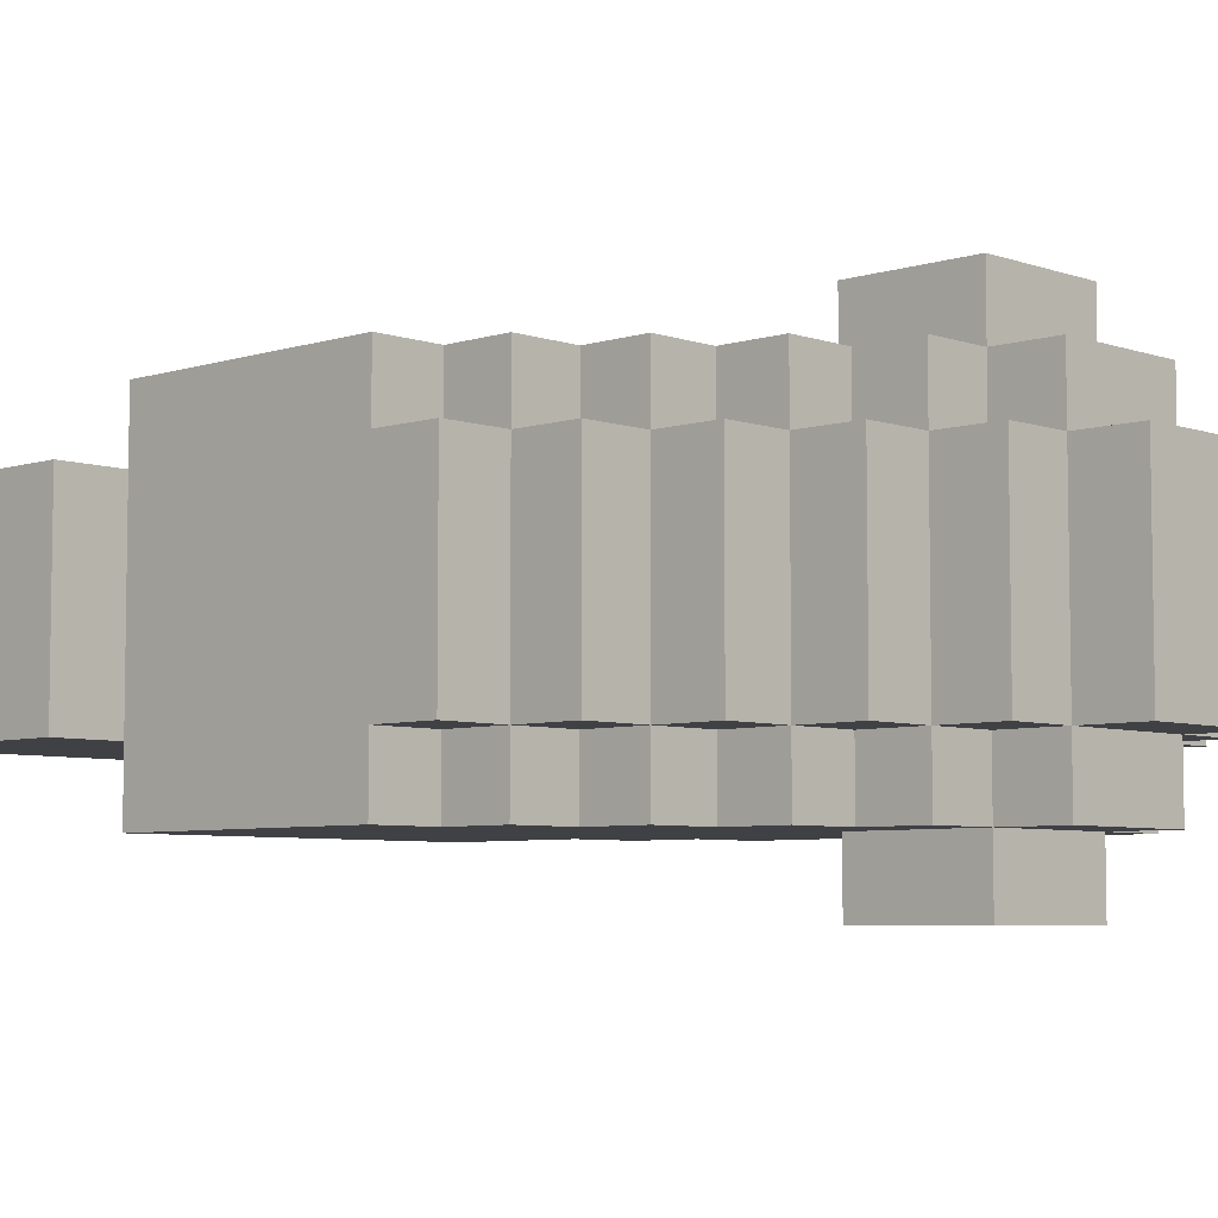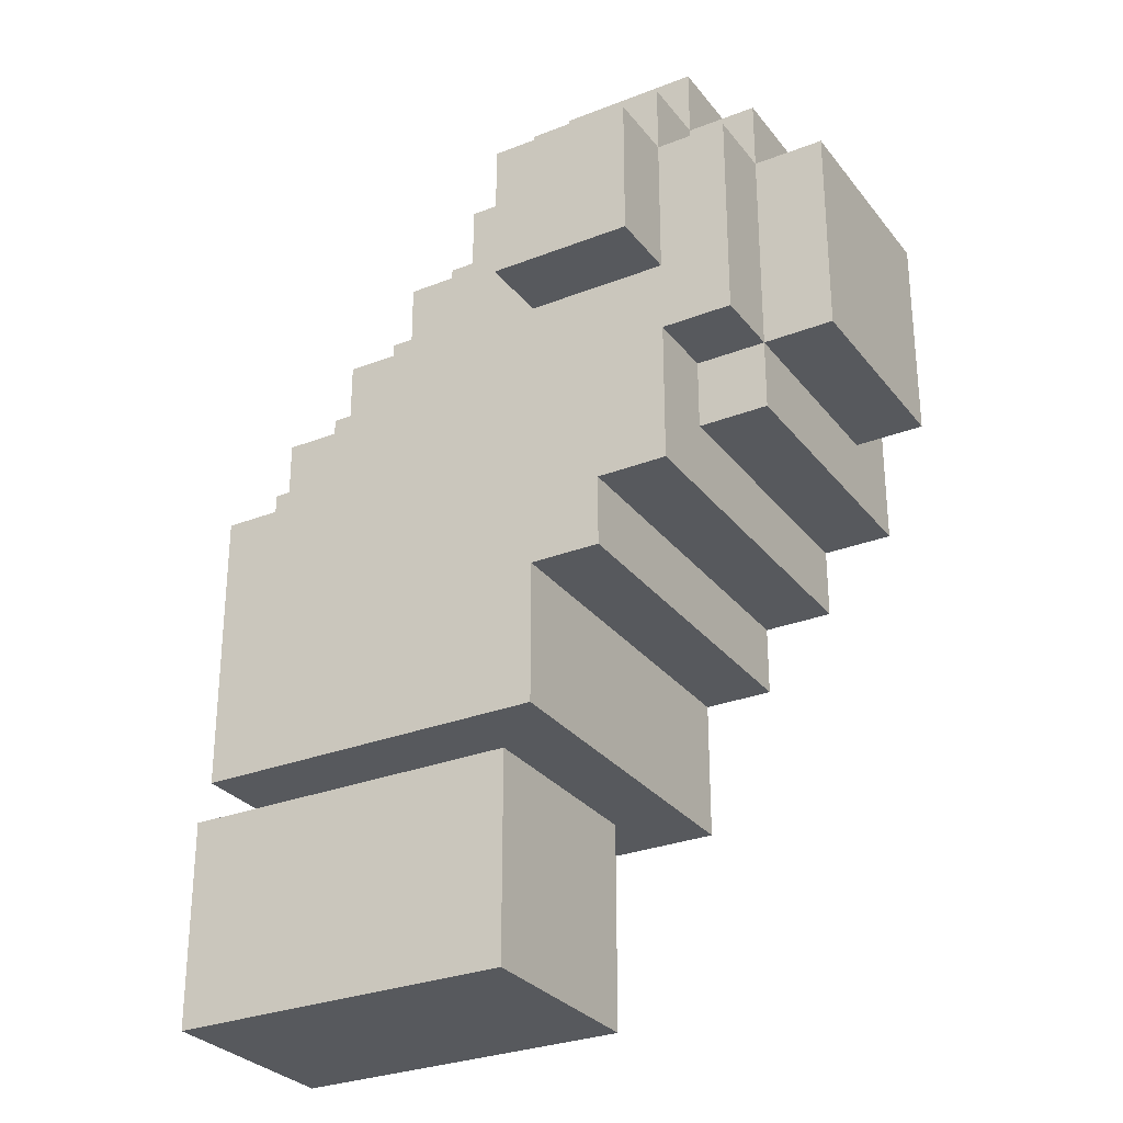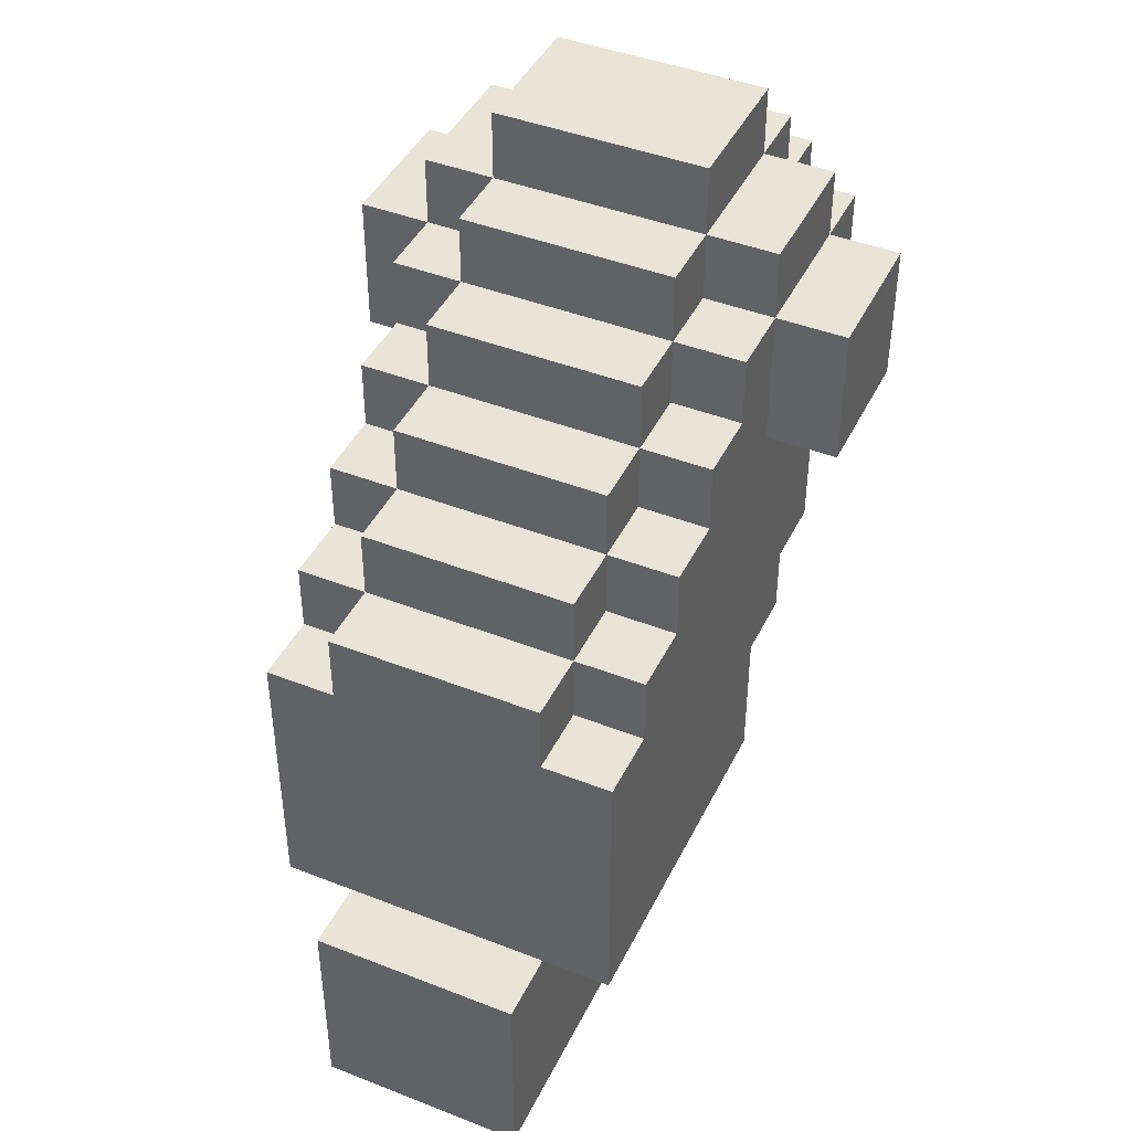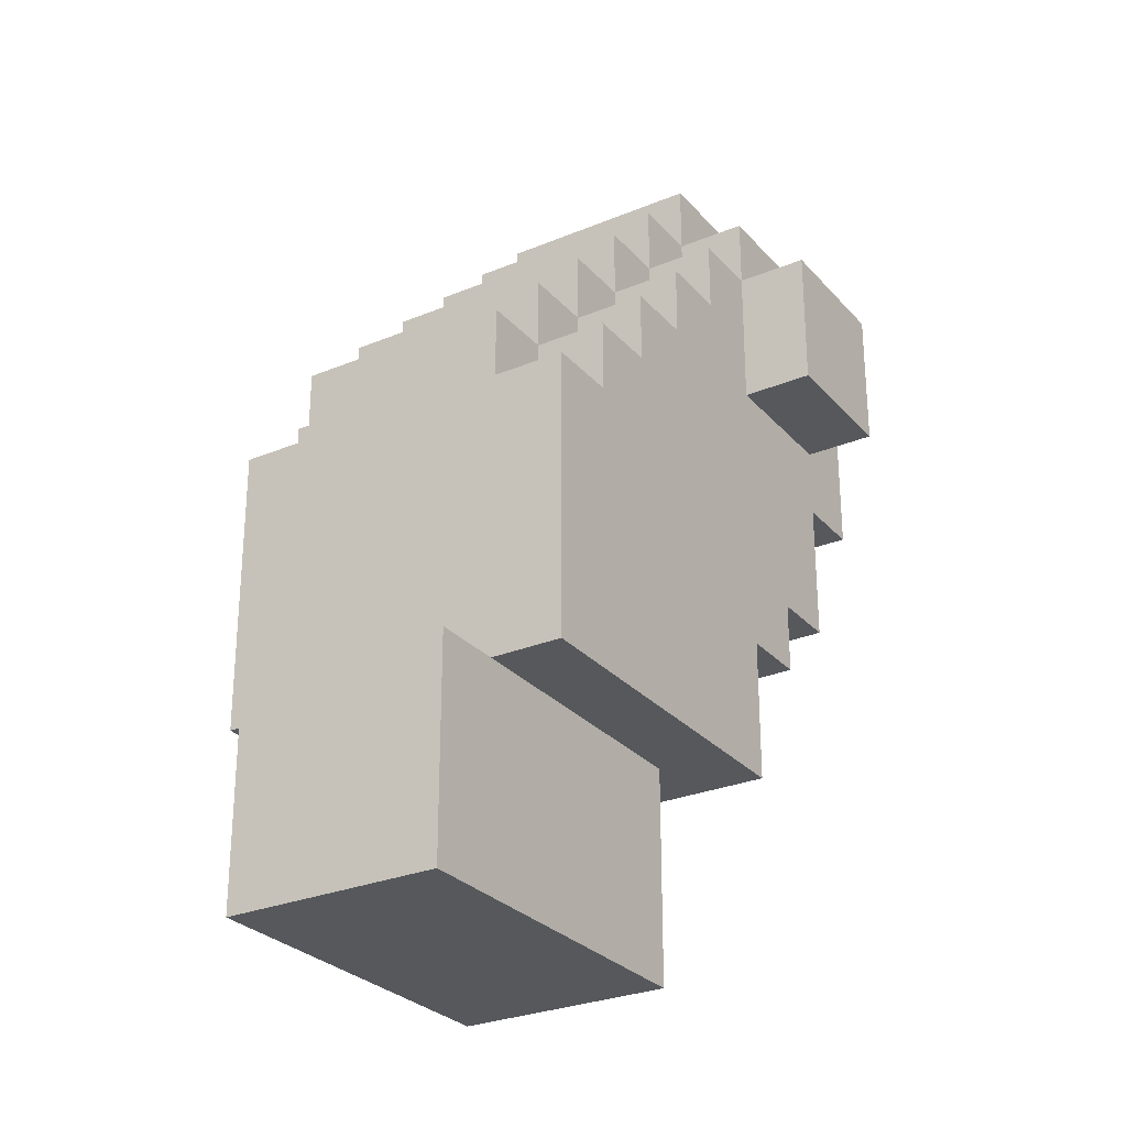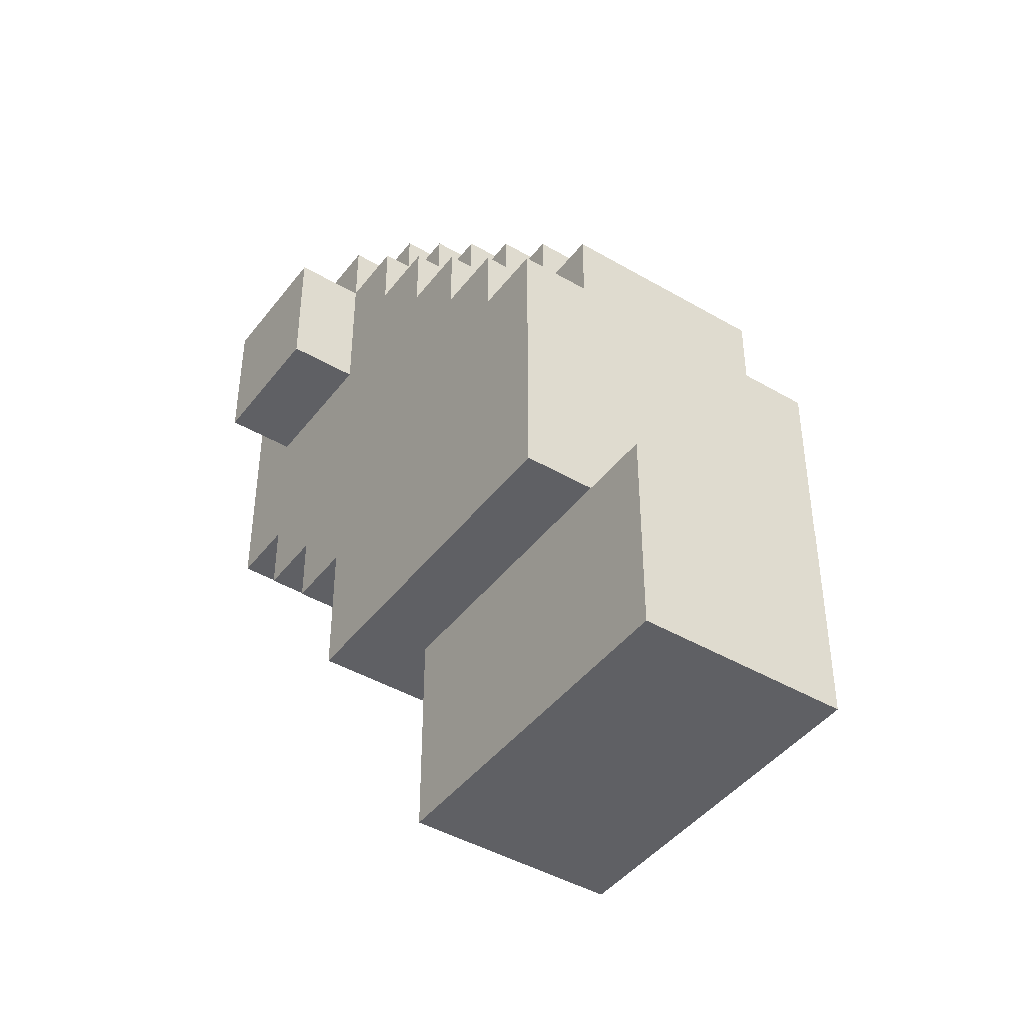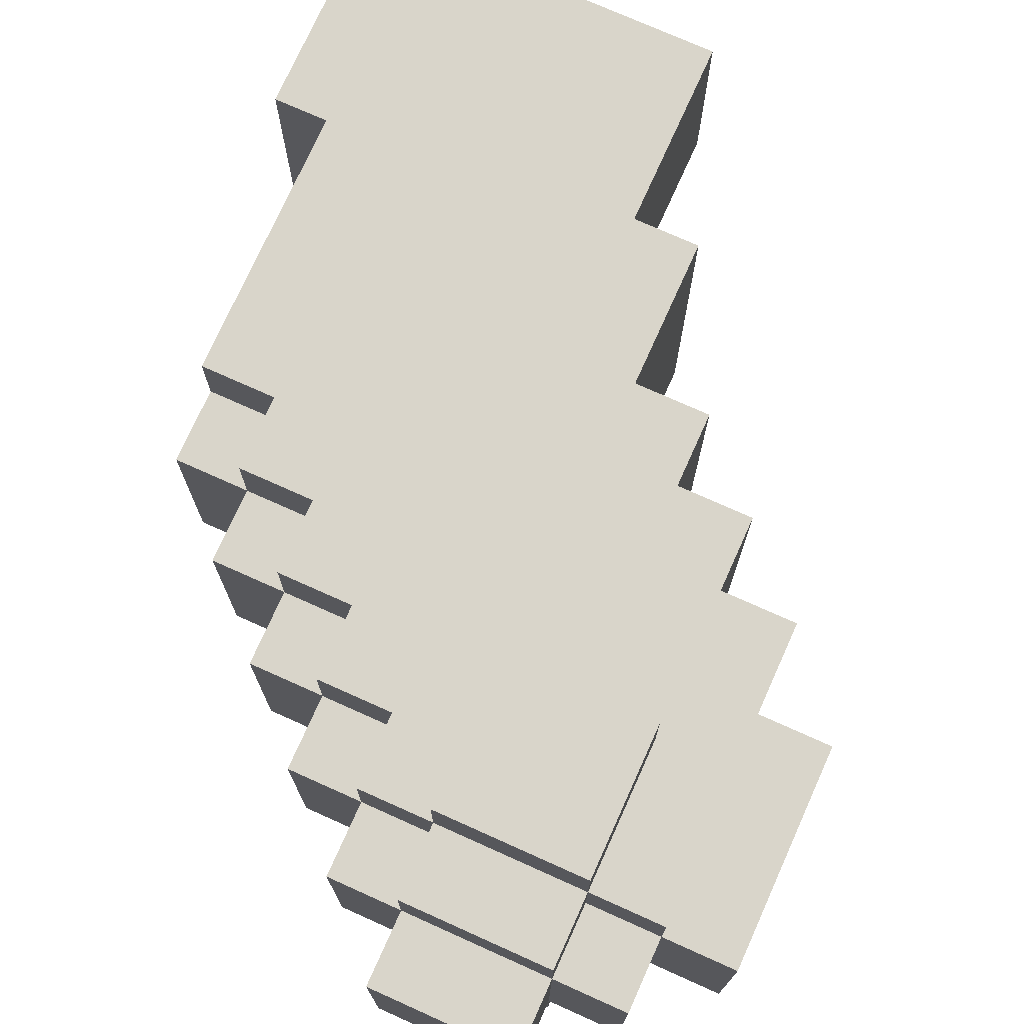
<metadata>
{"format":"obj","ext":"obj","renderer":"f3d","projection":"perspective","resolution":1024,"background":"white","views":[{"elev":-5.9,"azim":133.8,"up":"+Z"},{"elev":-29.1,"azim":-149.8,"up":"+Y"},{"elev":43.4,"azim":114.8,"up":"+Y"},{"elev":-28.0,"azim":122.3,"up":"+Y"},{"elev":-43.5,"azim":55.4,"up":"+Y"},{"elev":74.4,"azim":-155.8,"up":"+Z"}]}
</metadata>
<code>
v -3.5 8 1.5
v -3.5 8 -1.5
v -3.5 11 1.5
v -3.5 11 -1.5
v -2.5 7 2.5
v -2.5 7 -1.5
v -2.5 8 1.5
v -2.5 8 -1.5
v -2.5 8 -2.5
v -2.5 11 2.5
v -2.5 11 1.5
v -2.5 11 -1.5
v -2.5 11 -2.5
v -2.5 12 1.5
v -2.5 12 -1.5
v -1.5 6 2.5
v -1.5 6 -2.5
v -1.5 7 2.5
v -1.5 7 -1.5
v -1.5 8 -1.5
v -1.5 8 -2.5
v -1.5 9 3.5
v -1.5 9 2.5
v -1.5 9 -2.5
v -1.5 9 -3.5
v -1.5 11 3.5
v -1.5 11 2.5
v -1.5 11 1.5
v -1.5 11 -1.5
v -1.5 11 -2.5
v -1.5 11 -3.5
v -1.5 12 2.5
v -1.5 12 1.5
v -1.5 12 -1.5
v -1.5 12 -2.5
v -1.5 13 1.5
v -1.5 13 -1.5
v -0.5 5 2.5
v -0.5 5 -2.5
v -0.5 6 2.5
v -0.5 6 -2.5
v 0.5 3 2.5
v 0.5 3 -2.5
v 0.5 5 2.5
v 0.5 5 -2.5
v 1.5 0 1.5
v 1.5 0 -1.5
v 1.5 3 1.5
v 1.5 3 -1.5
v 0.5 9 3.5
v 0.5 9 2.5
v 0.5 9 -2.5
v 0.5 9 -3.5
v 0.5 11 3.5
v 0.5 11 2.5
v 0.5 11 1.5
v 0.5 11 -1.5
v 0.5 11 -2.5
v 0.5 11 -3.5
v 0.5 12 2.5
v 0.5 12 1.5
v 0.5 12 -1.5
v 0.5 12 -2.5
v 0.5 13 1.5
v 0.5 13 -1.5
v 1.5 10 2.5
v 1.5 10 1.5
v 1.5 10 -1.5
v 1.5 10 -2.5
v 1.5 11 2.5
v 1.5 11 1.5
v 1.5 11 -1.5
v 1.5 11 -2.5
v 1.5 12 1.5
v 1.5 12 -1.5
v 2.5 9 2.5
v 2.5 9 1.5
v 2.5 9 -1.5
v 2.5 9 -2.5
v 2.5 10 2.5
v 2.5 10 1.5
v 2.5 10 -1.5
v 2.5 10 -2.5
v 2.5 11 1.5
v 2.5 11 -1.5
v 3.5 8 2.5
v 3.5 8 1.5
v 3.5 8 -1.5
v 3.5 8 -2.5
v 3.5 9 2.5
v 3.5 9 1.5
v 3.5 9 -1.5
v 3.5 9 -2.5
v 3.5 10 1.5
v 3.5 10 -1.5
v 4.5 7 2.5
v 4.5 7 1.5
v 4.5 7 -1.5
v 4.5 7 -2.5
v 4.5 8 2.5
v 4.5 8 1.5
v 4.5 8 -1.5
v 4.5 8 -2.5
v 4.5 9 1.5
v 4.5 9 -1.5
v 5.5 3 2.5
v 5.5 3 1.5
v 5.5 3 -1.5
v 5.5 3 -2.5
v 5.5 7 2.5
v 5.5 7 1.5
v 5.5 7 -1.5
v 5.5 7 -2.5
v 5.5 8 1.5
v 5.5 8 -1.5
v 6.5 0 1.5
v 6.5 0 -1.5
v 6.5 3 1.5
v 6.5 3 -1.5
v -1.5 9 3.5
v -1.5 11 3.5
v 0.5 9 3.5
v 0.5 11 3.5
v -2.5 7 2.5
v -2.5 11 2.5
v -1.5 6 2.5
v -1.5 7 2.5
v -1.5 9 2.5
v -1.5 11 2.5
v -1.5 12 2.5
v -0.5 5 2.5
v -0.5 6 2.5
v 0.5 3 2.5
v 0.5 5 2.5
v 0.5 9 2.5
v 0.5 11 2.5
v 0.5 12 2.5
v 1.5 10 2.5
v 1.5 11 2.5
v 2.5 9 2.5
v 2.5 10 2.5
v 3.5 8 2.5
v 3.5 9 2.5
v 4.5 7 2.5
v 4.5 8 2.5
v 5.5 3 2.5
v 5.5 7 2.5
v -3.5 8 1.5
v -3.5 11 1.5
v -2.5 8 1.5
v -2.5 11 1.5
v -2.5 12 1.5
v -1.5 11 1.5
v -1.5 12 1.5
v -1.5 13 1.5
v 0.5 11 1.5
v 0.5 12 1.5
v 0.5 13 1.5
v 1.5 0 1.5
v 1.5 3 1.5
v 1.5 10 1.5
v 1.5 11 1.5
v 1.5 12 1.5
v 2.5 9 1.5
v 2.5 10 1.5
v 2.5 11 1.5
v 3.5 8 1.5
v 3.5 9 1.5
v 3.5 10 1.5
v 4.5 7 1.5
v 4.5 8 1.5
v 4.5 9 1.5
v 5.5 3 1.5
v 5.5 7 1.5
v 5.5 8 1.5
v 6.5 0 1.5
v 6.5 3 1.5
v -3.5 8 -1.5
v -3.5 11 -1.5
v -2.5 7 -1.5
v -2.5 8 -1.5
v -2.5 11 -1.5
v -2.5 12 -1.5
v -1.5 7 -1.5
v -1.5 8 -1.5
v -1.5 11 -1.5
v -1.5 12 -1.5
v -1.5 13 -1.5
v 0.5 11 -1.5
v 0.5 12 -1.5
v 0.5 13 -1.5
v 1.5 0 -1.5
v 1.5 3 -1.5
v 1.5 10 -1.5
v 1.5 11 -1.5
v 1.5 12 -1.5
v 2.5 9 -1.5
v 2.5 10 -1.5
v 2.5 11 -1.5
v 3.5 8 -1.5
v 3.5 9 -1.5
v 3.5 10 -1.5
v 4.5 7 -1.5
v 4.5 8 -1.5
v 4.5 9 -1.5
v 5.5 3 -1.5
v 5.5 7 -1.5
v 5.5 8 -1.5
v 6.5 0 -1.5
v 6.5 3 -1.5
v -2.5 8 -2.5
v -2.5 11 -2.5
v -1.5 6 -2.5
v -1.5 8 -2.5
v -1.5 9 -2.5
v -1.5 11 -2.5
v -1.5 12 -2.5
v -0.5 5 -2.5
v -0.5 6 -2.5
v 0.5 3 -2.5
v 0.5 5 -2.5
v 0.5 9 -2.5
v 0.5 11 -2.5
v 0.5 12 -2.5
v 1.5 10 -2.5
v 1.5 11 -2.5
v 2.5 9 -2.5
v 2.5 10 -2.5
v 3.5 8 -2.5
v 3.5 9 -2.5
v 4.5 7 -2.5
v 4.5 8 -2.5
v 5.5 3 -2.5
v 5.5 7 -2.5
v -1.5 9 -3.5
v -1.5 11 -3.5
v 0.5 9 -3.5
v 0.5 11 -3.5
v 1.5 0 1.5
v 6.5 0 1.5
v 1.5 0 -1.5
v 6.5 0 -1.5
v 0.5 3 2.5
v 5.5 3 2.5
v 1.5 3 1.5
v 5.5 3 1.5
v 1.5 3 -1.5
v 5.5 3 -1.5
v 0.5 3 -2.5
v 5.5 3 -2.5
v -0.5 5 2.5
v 0.5 5 2.5
v -0.5 5 -2.5
v 0.5 5 -2.5
v -1.5 6 2.5
v -0.5 6 2.5
v -1.5 6 -2.5
v -0.5 6 -2.5
v -2.5 7 2.5
v -1.5 7 2.5
v -2.5 7 -1.5
v -1.5 7 -1.5
v -3.5 8 1.5
v -2.5 8 1.5
v -3.5 8 -1.5
v -2.5 8 -1.5
v -1.5 8 -1.5
v -2.5 8 -2.5
v -1.5 8 -2.5
v -1.5 9 3.5
v 0.5 9 3.5
v -1.5 9 2.5
v 0.5 9 2.5
v -1.5 9 -2.5
v 0.5 9 -2.5
v -1.5 9 -3.5
v 0.5 9 -3.5
v 5.5 3 1.5
v 6.5 3 1.5
v 5.5 3 -1.5
v 6.5 3 -1.5
v 4.5 7 2.5
v 5.5 7 2.5
v 4.5 7 1.5
v 5.5 7 1.5
v 4.5 7 -1.5
v 5.5 7 -1.5
v 4.5 7 -2.5
v 5.5 7 -2.5
v 3.5 8 2.5
v 4.5 8 2.5
v 3.5 8 1.5
v 4.5 8 1.5
v 5.5 8 1.5
v 3.5 8 -1.5
v 4.5 8 -1.5
v 5.5 8 -1.5
v 3.5 8 -2.5
v 4.5 8 -2.5
v 2.5 9 2.5
v 3.5 9 2.5
v 2.5 9 1.5
v 3.5 9 1.5
v 4.5 9 1.5
v 2.5 9 -1.5
v 3.5 9 -1.5
v 4.5 9 -1.5
v 2.5 9 -2.5
v 3.5 9 -2.5
v 1.5 10 2.5
v 2.5 10 2.5
v 1.5 10 1.5
v 2.5 10 1.5
v 3.5 10 1.5
v 1.5 10 -1.5
v 2.5 10 -1.5
v 3.5 10 -1.5
v 1.5 10 -2.5
v 2.5 10 -2.5
v -1.5 11 3.5
v 0.5 11 3.5
v -2.5 11 2.5
v -1.5 11 2.5
v 0.5 11 2.5
v 1.5 11 2.5
v -3.5 11 1.5
v -2.5 11 1.5
v -1.5 11 1.5
v 0.5 11 1.5
v 1.5 11 1.5
v 2.5 11 1.5
v -3.5 11 -1.5
v -2.5 11 -1.5
v -1.5 11 -1.5
v 0.5 11 -1.5
v 1.5 11 -1.5
v 2.5 11 -1.5
v -2.5 11 -2.5
v -1.5 11 -2.5
v 0.5 11 -2.5
v 1.5 11 -2.5
v -1.5 11 -3.5
v 0.5 11 -3.5
v -1.5 12 2.5
v 0.5 12 2.5
v -2.5 12 1.5
v -1.5 12 1.5
v 0.5 12 1.5
v 1.5 12 1.5
v -2.5 12 -1.5
v -1.5 12 -1.5
v 0.5 12 -1.5
v 1.5 12 -1.5
v -1.5 12 -2.5
v 0.5 12 -2.5
v -1.5 13 1.5
v 0.5 13 1.5
v -1.5 13 -1.5
v 0.5 13 -1.5
f 3 2 1
f 4 2 3
f 7 6 5
f 8 6 7
f 10 7 5
f 11 7 10
f 12 9 8
f 13 9 12
f 14 12 11
f 15 12 14
f 18 17 16
f 19 17 18
f 20 17 19
f 21 17 20
f 26 23 22
f 27 23 26
f 30 25 24
f 31 25 30
f 32 28 27
f 33 28 32
f 34 30 29
f 35 30 34
f 36 34 33
f 37 34 36
f 40 39 38
f 41 39 40
f 44 43 42
f 45 43 44
f 48 47 46
f 49 47 48
f 50 51 54
f 54 51 55
f 52 53 58
f 58 53 59
f 55 56 60
f 60 56 61
f 57 58 62
f 62 58 63
f 61 62 64
f 64 62 65
f 66 67 70
f 70 67 71
f 68 69 72
f 72 69 73
f 71 72 74
f 74 72 75
f 76 77 80
f 80 77 81
f 78 79 82
f 82 79 83
f 81 82 84
f 84 82 85
f 86 87 90
f 90 87 91
f 88 89 92
f 92 89 93
f 91 92 94
f 94 92 95
f 96 97 100
f 100 97 101
f 98 99 102
f 102 99 103
f 101 102 104
f 104 102 105
f 106 107 110
f 108 109 110
f 107 108 110
f 110 109 111
f 111 109 112
f 112 109 113
f 111 112 114
f 114 112 115
f 116 117 118
f 118 117 119
f 122 121 120
f 123 121 122
f 127 125 124
f 128 125 127
f 129 125 128
f 132 127 126
f 132 128 127
f 134 132 131
f 135 128 132
f 135 132 134
f 136 130 129
f 137 130 136
f 138 135 134
f 138 134 133
f 138 136 135
f 139 136 138
f 140 138 133
f 141 138 140
f 142 140 133
f 143 140 142
f 144 142 133
f 145 142 144
f 146 144 133
f 147 144 146
f 150 149 148
f 151 149 150
f 153 152 151
f 154 152 153
f 157 155 154
f 158 155 157
f 162 157 156
f 163 157 162
f 165 162 161
f 166 162 165
f 168 165 164
f 169 165 168
f 171 168 167
f 172 168 171
f 173 160 159
f 174 171 170
f 175 171 174
f 176 173 159
f 177 173 176
f 178 179 181
f 181 179 182
f 180 181 184
f 184 181 185
f 182 183 186
f 186 183 187
f 187 188 190
f 190 188 191
f 189 190 195
f 195 190 196
f 194 195 198
f 198 195 199
f 197 198 201
f 201 198 202
f 200 201 204
f 204 201 205
f 192 193 206
f 203 204 207
f 207 204 208
f 192 206 209
f 209 206 210
f 211 212 214
f 214 212 215
f 215 212 216
f 213 214 219
f 214 215 219
f 218 219 221
f 219 215 222
f 221 219 222
f 216 217 223
f 223 217 224
f 221 222 225
f 220 221 225
f 222 223 225
f 225 223 226
f 220 225 227
f 227 225 228
f 220 227 229
f 229 227 230
f 220 229 231
f 231 229 232
f 220 231 233
f 233 231 234
f 235 236 237
f 237 236 238
f 241 240 239
f 242 240 241
f 245 244 243
f 246 244 245
f 247 245 243
f 249 247 243
f 249 248 247
f 250 248 249
f 253 252 251
f 254 252 253
f 257 256 255
f 258 256 257
f 261 260 259
f 262 260 261
f 265 264 263
f 266 264 265
f 268 267 266
f 269 267 268
f 272 271 270
f 273 271 272
f 276 275 274
f 277 275 276
f 278 279 280
f 280 279 281
f 282 283 284
f 284 283 285
f 286 287 288
f 288 287 289
f 290 291 292
f 292 291 293
f 293 294 296
f 296 294 297
f 295 296 298
f 298 296 299
f 300 301 302
f 302 301 303
f 303 304 306
f 306 304 307
f 305 306 308
f 308 306 309
f 310 311 312
f 312 311 313
f 313 314 316
f 316 314 317
f 315 316 318
f 318 316 319
f 320 321 323
f 323 321 324
f 322 323 327
f 327 323 328
f 324 325 329
f 329 325 330
f 326 327 332
f 332 327 333
f 330 331 336
f 336 331 337
f 333 334 338
f 338 334 339
f 335 336 340
f 340 336 341
f 339 340 342
f 342 340 343
f 344 345 347
f 347 345 348
f 346 347 350
f 350 347 351
f 348 349 352
f 352 349 353
f 351 352 354
f 354 352 355
f 356 357 358
f 358 357 359

</code>
